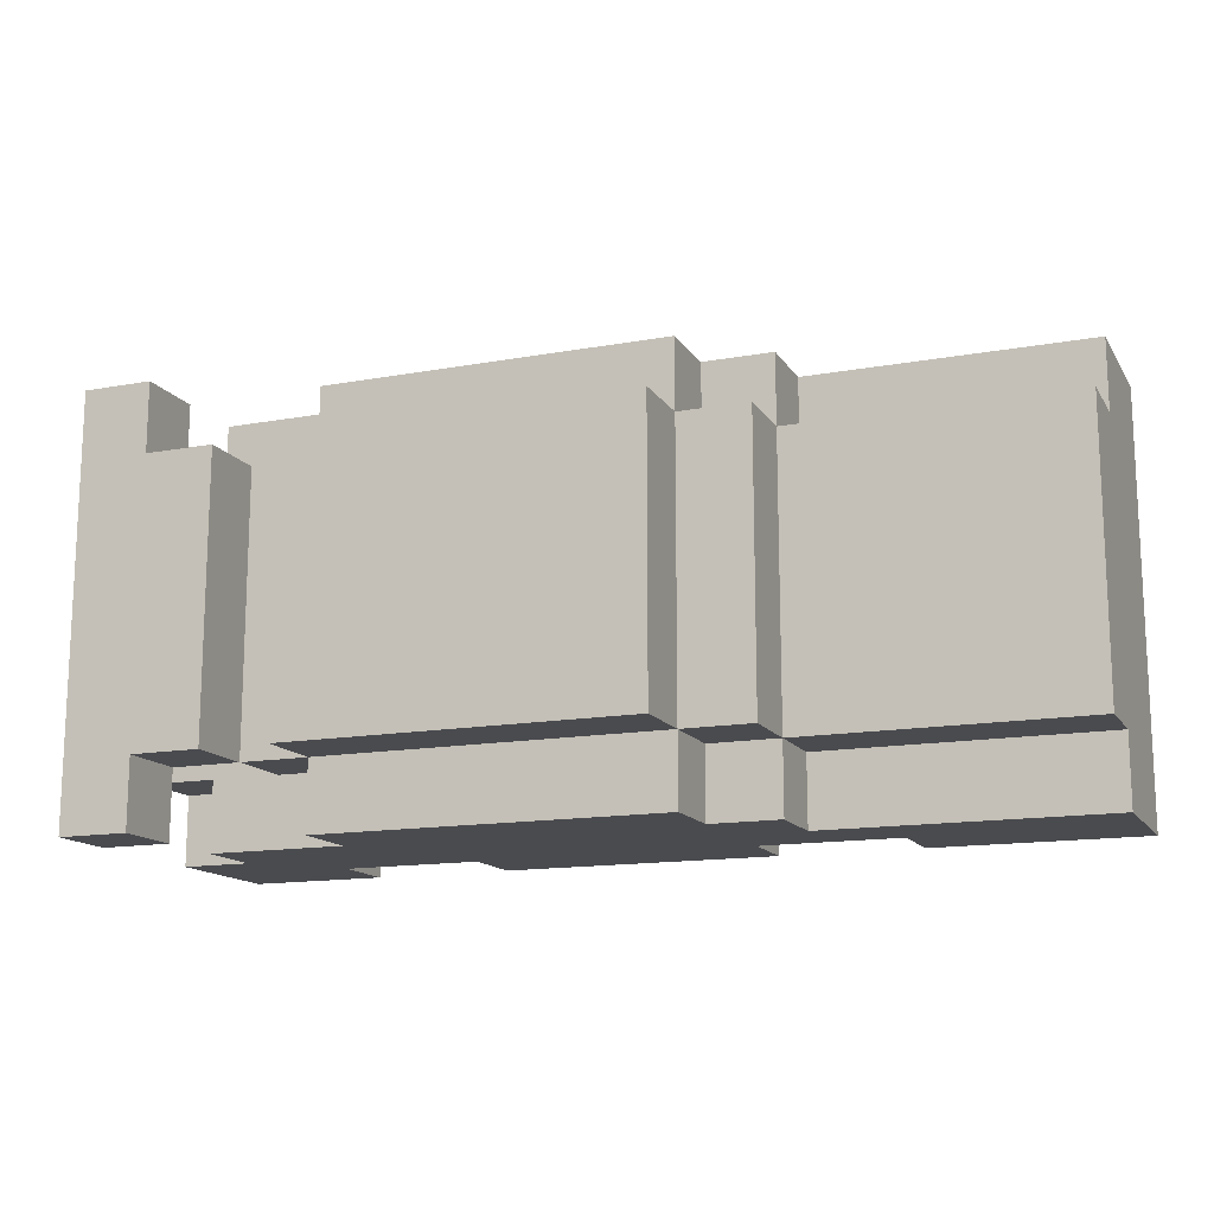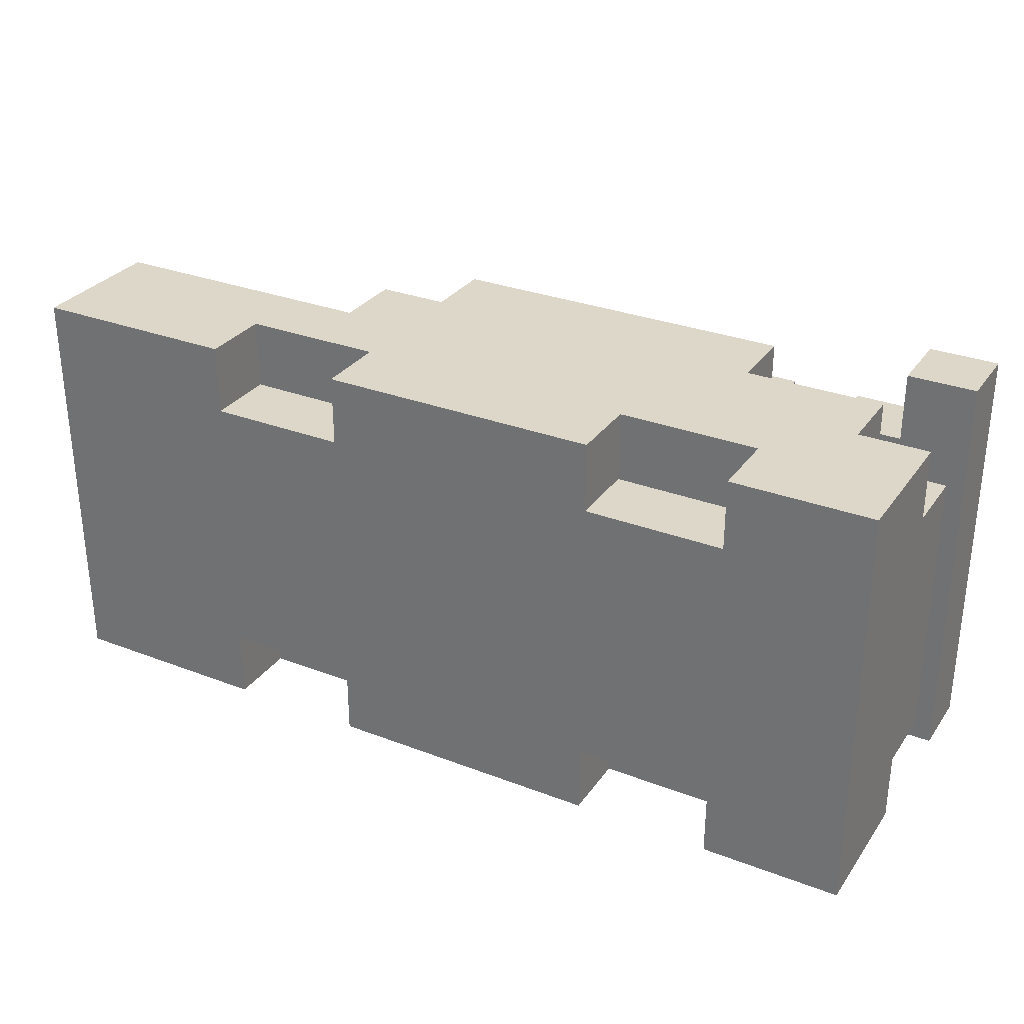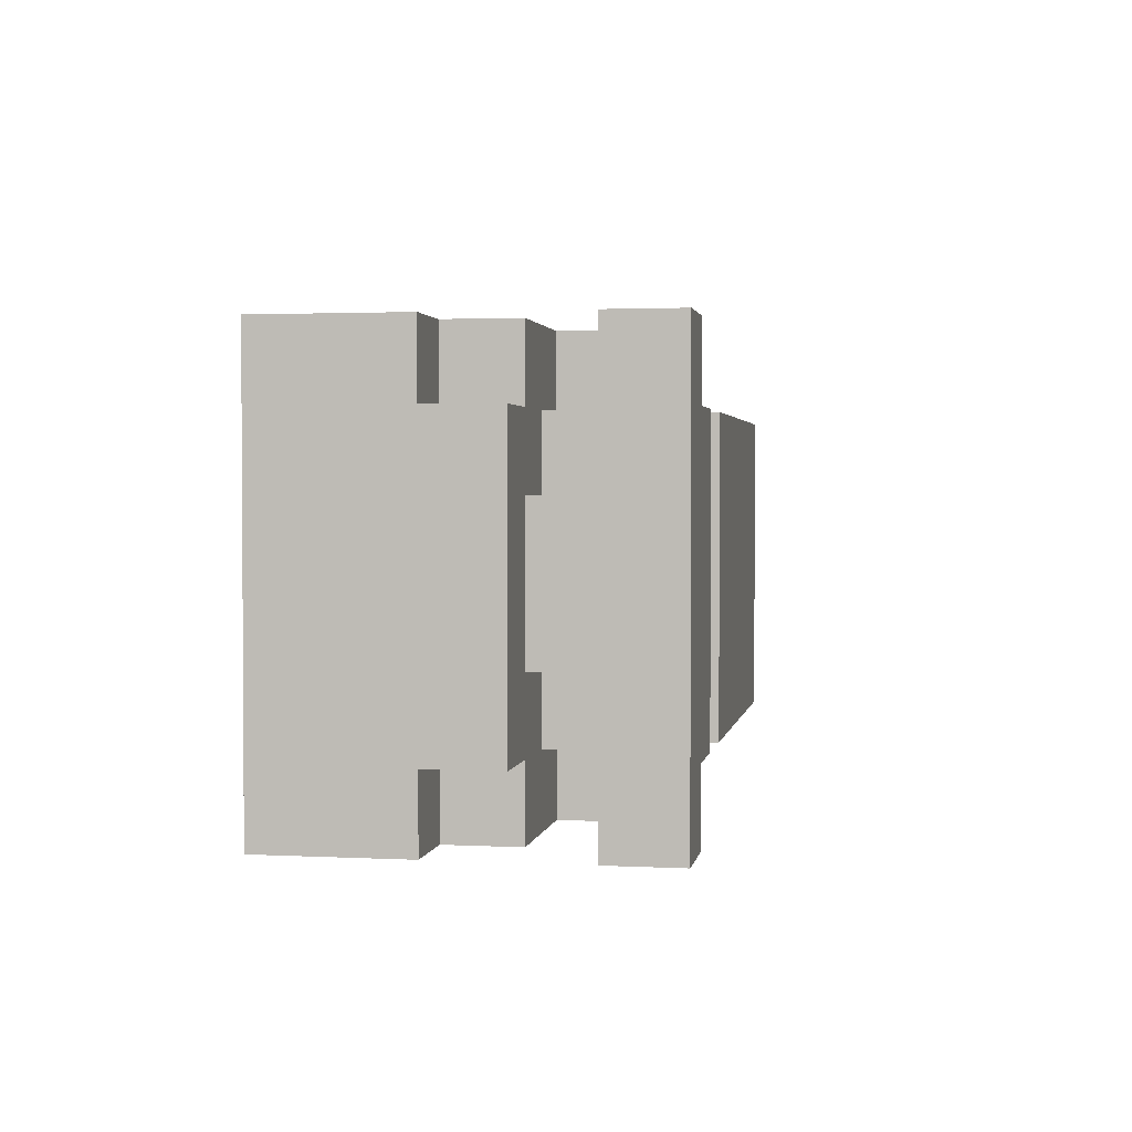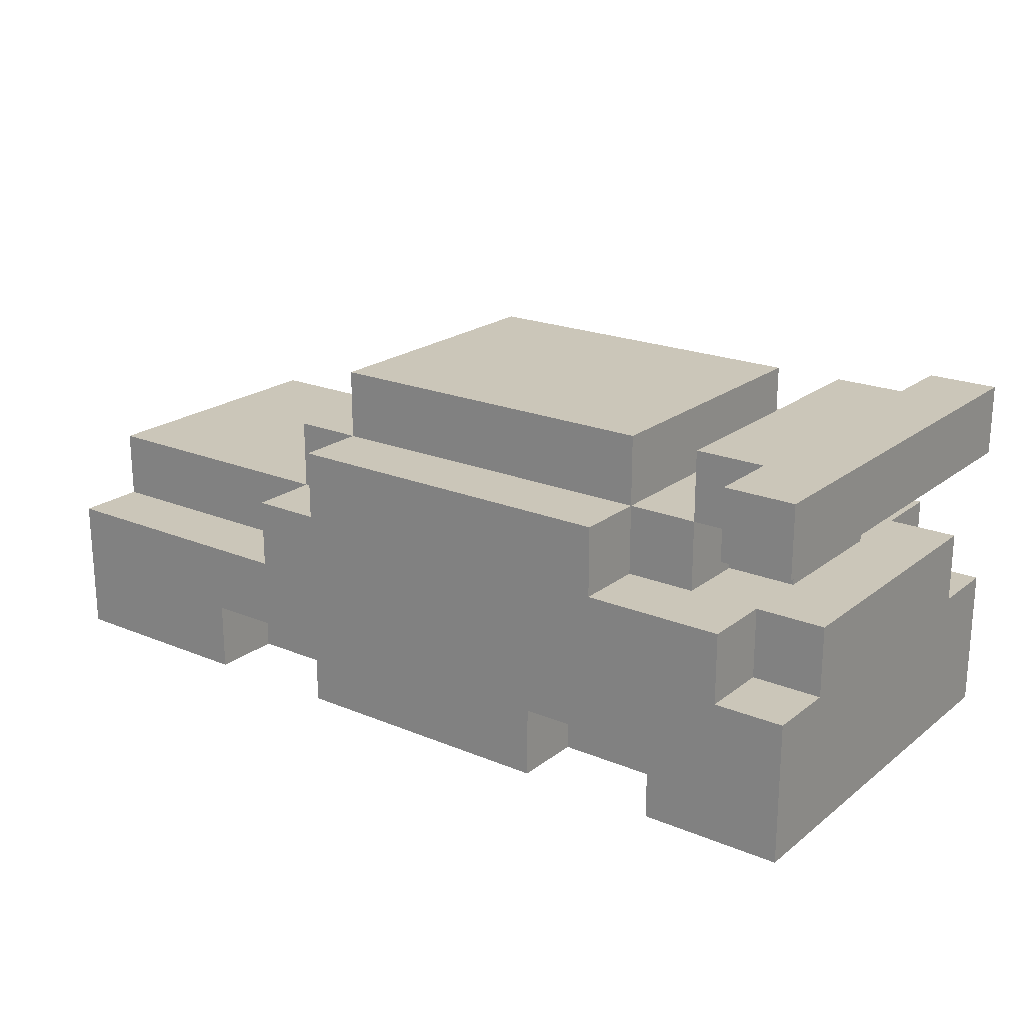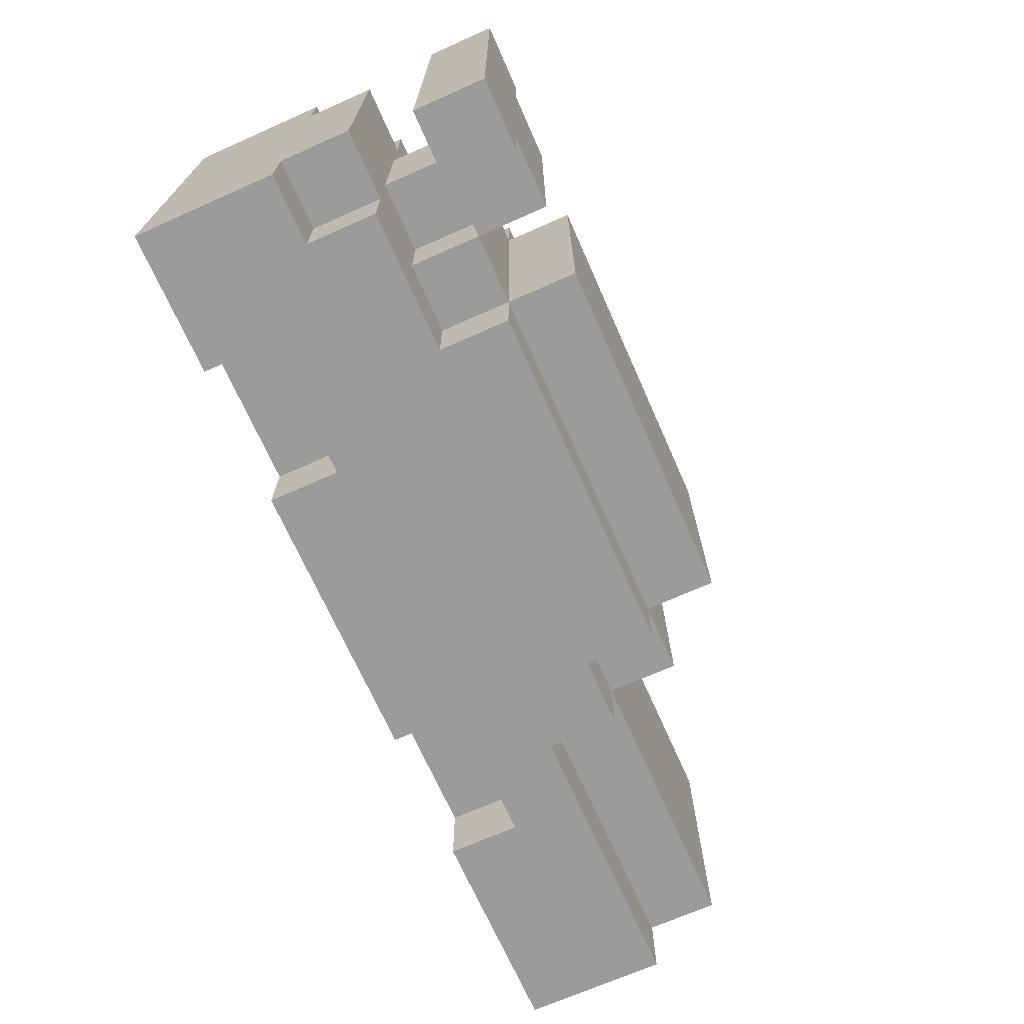
<metadata>
{"format":"obj","ext":"obj","renderer":"f3d","projection":"perspective","resolution":1024,"background":"white","views":[{"elev":-14.3,"azim":-158.4,"up":"+Z"},{"elev":30.3,"azim":29.0,"up":"+Z"},{"elev":2.1,"azim":100.0,"up":"+Z"},{"elev":20.9,"azim":36.6,"up":"+Y"},{"elev":-69.8,"azim":113.9,"up":"+Z"}]}
</metadata>
<code>
o
v 0.7 0.1 -0.3
v 0.7 0.1 0.3
v 0.7 0.2 -0.3
v 0.7 0.2 -0.1
v 0.7 0.2 0.1
v 0.7 0.2 0.3
v 0.7 0.3 -0.3
v 0.7 0.3 -0.2
v 0.7 0.3 -0.1
v 0.7 0.3 0.1
v 0.7 0.3 0.2
v 0.7 0.3 0.3
v 0.7 0.4 -0.2
v 0.7 0.4 0.2
v 0.7 0.5 -0.3
v 0.7 0.5 0.3
v 0.7 0.6 -0.3
v 0.7 0.6 0.3
v 0.6 0.3 -0.3
v 0.6 0.3 -0.2
v 0.6 0.3 0.2
v 0.6 0.3 0.3
v 0.6 0.4 -0.3
v 0.6 0.4 -0.2
v 0.6 0.4 -0.1
v 0.6 0.4 0.1
v 0.6 0.4 0.2
v 0.6 0.4 0.3
v 0.6 0.5 -0.1
v 0.6 0.5 0.1
v 0.5 0.4 -0.2
v 0.5 0.4 -0.1
v 0.5 0.4 0.1
v 0.5 0.4 0.2
v 0.5 0.5 -0.2
v 0.5 0.5 -0.1
v 0.5 0.5 0.1
v 0.5 0.5 0.2
v 0.4 0.4 -0.3
v 0.4 0.4 -0.2
v 0.4 0.4 0.2
v 0.4 0.4 0.3
v 0.4 0.5 -0.3
v 0.4 0.5 -0.2
v 0.4 0.5 0.2
v 0.4 0.5 0.3
v 0.4 0.6 -0.2
v 0.4 0.6 0.2
v 0.3 0.1 -0.3
v 0.3 0.1 -0.2
v 0.3 0.1 0.2
v 0.3 0.1 0.3
v 0.3 0.2 -0.3
v 0.3 0.2 -0.2
v 0.3 0.2 0.2
v 0.3 0.2 0.3
v -0.3 0.1 -0.3
v -0.3 0.1 -0.2
v -0.3 0.1 0.2
v -0.3 0.1 0.3
v -0.3 0.2 -0.3
v -0.3 0.2 -0.2
v -0.3 0.2 0.2
v -0.3 0.2 0.3
v 0.6 0.5 -0.3
v 0.6 0.5 -0.2
v 0.6 0.5 0.2
v 0.6 0.5 0.3
v 0.6 0.6 -0.3
v 0.6 0.6 -0.2
v 0.6 0.6 0.2
v 0.6 0.6 0.3
v 0.5 0.1 -0.3
v 0.5 0.1 -0.2
v 0.5 0.1 0.2
v 0.5 0.1 0.3
v 0.5 0.2 -0.3
v 0.5 0.2 -0.2
v 0.5 0.2 0.2
v 0.5 0.2 0.3
v 0.5 0.5 -0.2
v 0.5 0.5 0.2
v 0.5 0.6 -0.2
v 0.5 0.6 0.2
v -0.1 0.1 -0.3
v -0.1 0.1 -0.2
v -0.1 0.1 0.2
v -0.1 0.1 0.3
v -0.1 0.2 -0.3
v -0.1 0.2 -0.2
v -0.1 0.2 0.2
v -0.1 0.2 0.3
v -0.1 0.4 -0.3
v -0.1 0.4 -0.2
v -0.1 0.4 0.2
v -0.1 0.4 0.3
v -0.1 0.5 -0.3
v -0.1 0.5 -0.2
v -0.1 0.5 0.2
v -0.1 0.5 0.3
v -0.1 0.6 -0.2
v -0.1 0.6 0.2
v -0.2 0.3 -0.3
v -0.2 0.3 -0.2
v -0.2 0.3 0.2
v -0.2 0.3 0.3
v -0.2 0.4 -0.3
v -0.2 0.4 -0.2
v -0.2 0.4 0.2
v -0.2 0.4 0.3
v -0.2 0.5 -0.2
v -0.2 0.5 0.2
v -0.6 0.1 -0.3
v -0.6 0.1 0.3
v -0.6 0.2 -0.3
v -0.6 0.2 -0.1
v -0.6 0.2 0.1
v -0.6 0.2 0.3
v -0.6 0.3 -0.3
v -0.6 0.3 -0.2
v -0.6 0.3 -0.1
v -0.6 0.3 0.1
v -0.6 0.3 0.2
v -0.6 0.3 0.3
v -0.6 0.4 -0.2
v -0.6 0.4 0.2
v 0.7 0.1 -0.3
v 0.7 0.2 -0.3
v 0.7 0.3 -0.3
v 0.7 0.5 -0.3
v 0.7 0.6 -0.3
v 0.6 0.2 -0.3
v 0.6 0.3 -0.3
v 0.6 0.4 -0.3
v 0.6 0.5 -0.3
v 0.6 0.6 -0.3
v 0.5 0.1 -0.3
v 0.5 0.2 -0.3
v 0.4 0.4 -0.3
v 0.4 0.5 -0.3
v 0.3 0.1 -0.3
v 0.3 0.2 -0.3
v 0.3 0.3 -0.3
v 0.3 0.5 -0.3
v 0 0.4 -0.3
v 0 0.5 -0.3
v -0.1 0.1 -0.3
v -0.1 0.2 -0.3
v -0.1 0.3 -0.3
v -0.1 0.4 -0.3
v -0.1 0.5 -0.3
v -0.2 0.3 -0.3
v -0.2 0.4 -0.3
v -0.3 0.1 -0.3
v -0.3 0.2 -0.3
v -0.5 0.2 -0.3
v -0.5 0.3 -0.3
v -0.6 0.1 -0.3
v -0.6 0.2 -0.3
v -0.6 0.3 -0.3
v 0.7 0.3 -0.2
v 0.7 0.4 -0.2
v 0.6 0.3 -0.2
v 0.6 0.4 -0.2
v 0.6 0.5 -0.2
v 0.6 0.6 -0.2
v 0.5 0.1 -0.2
v 0.5 0.2 -0.2
v 0.5 0.4 -0.2
v 0.5 0.5 -0.2
v 0.5 0.6 -0.2
v 0.4 0.4 -0.2
v 0.4 0.5 -0.2
v 0.4 0.6 -0.2
v 0.3 0.1 -0.2
v 0.3 0.2 -0.2
v 0.3 0.5 -0.2
v 0 0.5 -0.2
v -0.1 0.1 -0.2
v -0.1 0.2 -0.2
v -0.1 0.4 -0.2
v -0.1 0.5 -0.2
v -0.1 0.6 -0.2
v -0.2 0.3 -0.2
v -0.2 0.4 -0.2
v -0.2 0.5 -0.2
v -0.3 0.1 -0.2
v -0.3 0.2 -0.2
v -0.5 0.3 -0.2
v -0.6 0.3 -0.2
v -0.6 0.4 -0.2
v 0.6 0.4 -0.1
v 0.6 0.5 -0.1
v 0.5 0.4 -0.1
v 0.5 0.5 -0.1
v 0.6 0.4 0.1
v 0.6 0.5 0.1
v 0.5 0.4 0.1
v 0.5 0.5 0.1
v 0.7 0.3 0.2
v 0.7 0.4 0.2
v 0.6 0.3 0.2
v 0.6 0.4 0.2
v 0.6 0.5 0.2
v 0.6 0.6 0.2
v 0.5 0.1 0.2
v 0.5 0.2 0.2
v 0.5 0.4 0.2
v 0.5 0.5 0.2
v 0.5 0.6 0.2
v 0.4 0.4 0.2
v 0.4 0.5 0.2
v 0.4 0.6 0.2
v 0.3 0.1 0.2
v 0.3 0.2 0.2
v 0.3 0.5 0.2
v 0 0.5 0.2
v -0.1 0.1 0.2
v -0.1 0.2 0.2
v -0.1 0.4 0.2
v -0.1 0.5 0.2
v -0.1 0.6 0.2
v -0.2 0.3 0.2
v -0.2 0.4 0.2
v -0.2 0.5 0.2
v -0.3 0.1 0.2
v -0.3 0.2 0.2
v -0.5 0.3 0.2
v -0.6 0.3 0.2
v -0.6 0.4 0.2
v 0.7 0.1 0.3
v 0.7 0.2 0.3
v 0.7 0.3 0.3
v 0.7 0.5 0.3
v 0.7 0.6 0.3
v 0.6 0.2 0.3
v 0.6 0.3 0.3
v 0.6 0.4 0.3
v 0.6 0.5 0.3
v 0.6 0.6 0.3
v 0.5 0.1 0.3
v 0.5 0.2 0.3
v 0.4 0.4 0.3
v 0.4 0.5 0.3
v 0.3 0.1 0.3
v 0.3 0.2 0.3
v 0.3 0.3 0.3
v 0.3 0.5 0.3
v 0 0.4 0.3
v 0 0.5 0.3
v -0.1 0.1 0.3
v -0.1 0.2 0.3
v -0.1 0.3 0.3
v -0.1 0.4 0.3
v -0.1 0.5 0.3
v -0.2 0.3 0.3
v -0.2 0.4 0.3
v -0.3 0.1 0.3
v -0.3 0.2 0.3
v -0.5 0.2 0.3
v -0.5 0.3 0.3
v -0.6 0.1 0.3
v -0.6 0.2 0.3
v -0.6 0.3 0.3
v 0.7 0.1 -0.3
v 0.5 0.1 -0.3
v 0.3 0.1 -0.3
v -0.1 0.1 -0.3
v -0.3 0.1 -0.3
v -0.6 0.1 -0.3
v 0.5 0.1 -0.2
v 0.3 0.1 -0.2
v -0.1 0.1 -0.2
v -0.3 0.1 -0.2
v 0.5 0.1 0.2
v 0.3 0.1 0.2
v -0.1 0.1 0.2
v -0.3 0.1 0.2
v 0.7 0.1 0.3
v 0.5 0.1 0.3
v 0.3 0.1 0.3
v -0.1 0.1 0.3
v -0.3 0.1 0.3
v -0.6 0.1 0.3
v 0.5 0.2 -0.3
v 0.3 0.2 -0.3
v -0.1 0.2 -0.3
v -0.3 0.2 -0.3
v 0.5 0.2 -0.2
v 0.3 0.2 -0.2
v -0.1 0.2 -0.2
v -0.3 0.2 -0.2
v 0.5 0.2 0.2
v 0.3 0.2 0.2
v -0.1 0.2 0.2
v -0.3 0.2 0.2
v 0.5 0.2 0.3
v 0.3 0.2 0.3
v -0.1 0.2 0.3
v -0.3 0.2 0.3
v 0.7 0.5 -0.3
v 0.6 0.5 -0.3
v 0.6 0.5 -0.2
v 0.5 0.5 -0.2
v 0.6 0.5 -0.1
v 0.5 0.5 -0.1
v 0.6 0.5 0.1
v 0.5 0.5 0.1
v 0.6 0.5 0.2
v 0.5 0.5 0.2
v 0.7 0.5 0.3
v 0.6 0.5 0.3
v 0.7 0.3 -0.3
v 0.6 0.3 -0.3
v -0.2 0.3 -0.3
v -0.5 0.3 -0.3
v -0.6 0.3 -0.3
v 0.7 0.3 -0.2
v 0.6 0.3 -0.2
v -0.2 0.3 -0.2
v -0.5 0.3 -0.2
v -0.6 0.3 -0.2
v 0.7 0.3 0.2
v 0.6 0.3 0.2
v -0.2 0.3 0.2
v -0.5 0.3 0.2
v -0.6 0.3 0.2
v 0.7 0.3 0.3
v 0.6 0.3 0.3
v -0.2 0.3 0.3
v -0.5 0.3 0.3
v -0.6 0.3 0.3
v 0.6 0.4 -0.3
v 0.4 0.4 -0.3
v -0.1 0.4 -0.3
v -0.2 0.4 -0.3
v 0.7 0.4 -0.2
v 0.6 0.4 -0.2
v 0.5 0.4 -0.2
v 0.4 0.4 -0.2
v -0.1 0.4 -0.2
v -0.2 0.4 -0.2
v -0.6 0.4 -0.2
v 0.6 0.4 -0.1
v 0.5 0.4 -0.1
v 0.6 0.4 0.1
v 0.5 0.4 0.1
v 0.7 0.4 0.2
v 0.6 0.4 0.2
v 0.5 0.4 0.2
v 0.4 0.4 0.2
v -0.1 0.4 0.2
v -0.2 0.4 0.2
v -0.6 0.4 0.2
v 0.6 0.4 0.3
v 0.4 0.4 0.3
v -0.1 0.4 0.3
v -0.2 0.4 0.3
v 0.4 0.5 -0.3
v 0.3 0.5 -0.3
v 0 0.5 -0.3
v -0.1 0.5 -0.3
v 0.5 0.5 -0.2
v 0.4 0.5 -0.2
v 0.3 0.5 -0.2
v 0 0.5 -0.2
v -0.1 0.5 -0.2
v -0.2 0.5 -0.2
v 0.5 0.5 0.2
v 0.4 0.5 0.2
v 0.3 0.5 0.2
v 0 0.5 0.2
v -0.1 0.5 0.2
v -0.2 0.5 0.2
v 0.4 0.5 0.3
v 0.3 0.5 0.3
v 0 0.5 0.3
v -0.1 0.5 0.3
v 0.7 0.6 -0.3
v 0.6 0.6 -0.3
v 0.6 0.6 -0.2
v 0.5 0.6 -0.2
v 0.4 0.6 -0.2
v -0.1 0.6 -0.2
v 0.6 0.6 0.2
v 0.5 0.6 0.2
v 0.4 0.6 0.2
v -0.1 0.6 0.2
v 0.7 0.6 0.3
v 0.6 0.6 0.3
f 3 2 1
f 4 2 3
f 5 2 4
f 6 2 5
f 7 4 3
f 8 4 7
f 9 5 4
f 9 4 8
f 10 6 5
f 10 5 9
f 11 6 10
f 12 6 11
f 13 9 8
f 13 11 10
f 13 10 9
f 14 11 13
f 17 16 15
f 18 16 17
f 23 20 19
f 24 20 23
f 27 22 21
f 28 22 27
f 29 26 25
f 30 26 29
f 35 32 31
f 36 32 35
f 37 34 33
f 38 34 37
f 43 40 39
f 44 40 43
f 45 42 41
f 46 42 45
f 47 45 44
f 48 45 47
f 53 50 49
f 54 50 53
f 55 52 51
f 56 52 55
f 61 58 57
f 62 58 61
f 63 60 59
f 64 60 63
f 65 66 69
f 69 66 70
f 67 68 71
f 71 68 72
f 73 74 77
f 77 74 78
f 75 76 79
f 79 76 80
f 81 82 83
f 83 82 84
f 85 86 89
f 89 86 90
f 87 88 91
f 91 88 92
f 93 94 97
f 97 94 98
f 95 96 99
f 99 96 100
f 98 99 101
f 101 99 102
f 103 104 107
f 107 104 108
f 105 106 109
f 109 106 110
f 108 109 111
f 111 109 112
f 113 114 115
f 115 114 116
f 116 114 117
f 117 114 118
f 115 116 119
f 119 116 120
f 116 117 121
f 120 116 121
f 117 118 122
f 121 117 122
f 122 118 123
f 123 118 124
f 120 121 125
f 122 123 125
f 121 122 125
f 125 123 126
f 132 128 127
f 132 129 128
f 133 129 132
f 135 131 130
f 136 131 135
f 137 134 133
f 137 132 127
f 137 133 132
f 138 134 137
f 139 134 138
f 142 139 138
f 142 140 139
f 143 140 142
f 144 140 143
f 145 144 143
f 146 144 145
f 147 142 141
f 147 143 142
f 148 143 147
f 149 145 143
f 149 143 148
f 150 146 145
f 150 145 149
f 151 146 150
f 152 149 148
f 152 150 149
f 153 150 152
f 155 152 148
f 156 152 155
f 156 155 154
f 157 152 156
f 158 156 154
f 159 157 156
f 159 156 158
f 160 157 159
f 163 162 161
f 164 162 163
f 170 166 165
f 171 166 170
f 172 170 169
f 173 170 172
f 175 168 167
f 176 168 175
f 177 174 173
f 178 174 177
f 182 174 178
f 183 174 182
f 185 182 181
f 186 182 185
f 187 180 179
f 188 180 187
f 189 185 184
f 190 185 189
f 191 185 190
f 194 193 192
f 195 193 194
f 196 197 198
f 198 197 199
f 200 201 202
f 202 201 203
f 204 205 209
f 209 205 210
f 208 209 211
f 211 209 212
f 206 207 214
f 214 207 215
f 212 213 216
f 216 213 217
f 217 213 221
f 221 213 222
f 220 221 224
f 224 221 225
f 218 219 226
f 226 219 227
f 223 224 228
f 228 224 229
f 229 224 230
f 231 232 236
f 232 233 236
f 236 233 237
f 234 235 239
f 239 235 240
f 237 238 241
f 231 236 241
f 236 237 241
f 241 238 242
f 242 238 243
f 242 243 246
f 243 244 246
f 246 244 247
f 247 244 248
f 247 248 249
f 249 248 250
f 245 246 251
f 246 247 251
f 251 247 252
f 247 249 253
f 252 247 253
f 249 250 254
f 253 249 254
f 254 250 255
f 252 253 256
f 253 254 256
f 256 254 257
f 252 256 259
f 259 256 260
f 258 259 260
f 260 256 261
f 258 260 262
f 260 261 263
f 262 260 263
f 263 261 264
f 271 266 265
f 272 268 267
f 273 268 272
f 274 270 269
f 275 273 272
f 275 274 273
f 275 271 265
f 275 272 271
f 276 274 275
f 277 274 276
f 278 270 274
f 278 274 277
f 279 275 265
f 280 275 279
f 281 277 276
f 282 277 281
f 283 270 278
f 284 270 283
f 289 286 285
f 290 286 289
f 291 288 287
f 292 288 291
f 297 294 293
f 298 294 297
f 299 296 295
f 300 296 299
f 303 302 301
f 305 303 301
f 305 304 303
f 306 304 305
f 307 305 301
f 309 307 301
f 309 308 307
f 310 308 309
f 311 309 301
f 312 309 311
f 313 314 318
f 318 314 319
f 315 316 320
f 316 317 321
f 320 316 321
f 321 317 322
f 323 324 328
f 328 324 329
f 325 326 330
f 326 327 331
f 330 326 331
f 331 327 332
f 333 334 338
f 338 334 339
f 339 334 340
f 335 336 341
f 341 336 342
f 337 338 344
f 338 339 344
f 344 339 345
f 337 344 346
f 337 346 348
f 346 347 348
f 348 347 349
f 349 347 350
f 342 343 353
f 353 343 354
f 350 351 355
f 349 350 355
f 355 351 356
f 352 353 357
f 357 353 358
f 359 360 364
f 360 361 365
f 364 360 365
f 361 362 366
f 365 361 366
f 366 362 367
f 363 364 369
f 369 364 370
f 367 368 373
f 373 368 374
f 370 371 375
f 371 372 376
f 375 371 376
f 372 373 377
f 376 372 377
f 377 373 378
f 379 380 381
f 379 381 385
f 381 382 385
f 385 382 386
f 383 384 387
f 387 384 388
f 379 385 389
f 389 385 390

</code>
